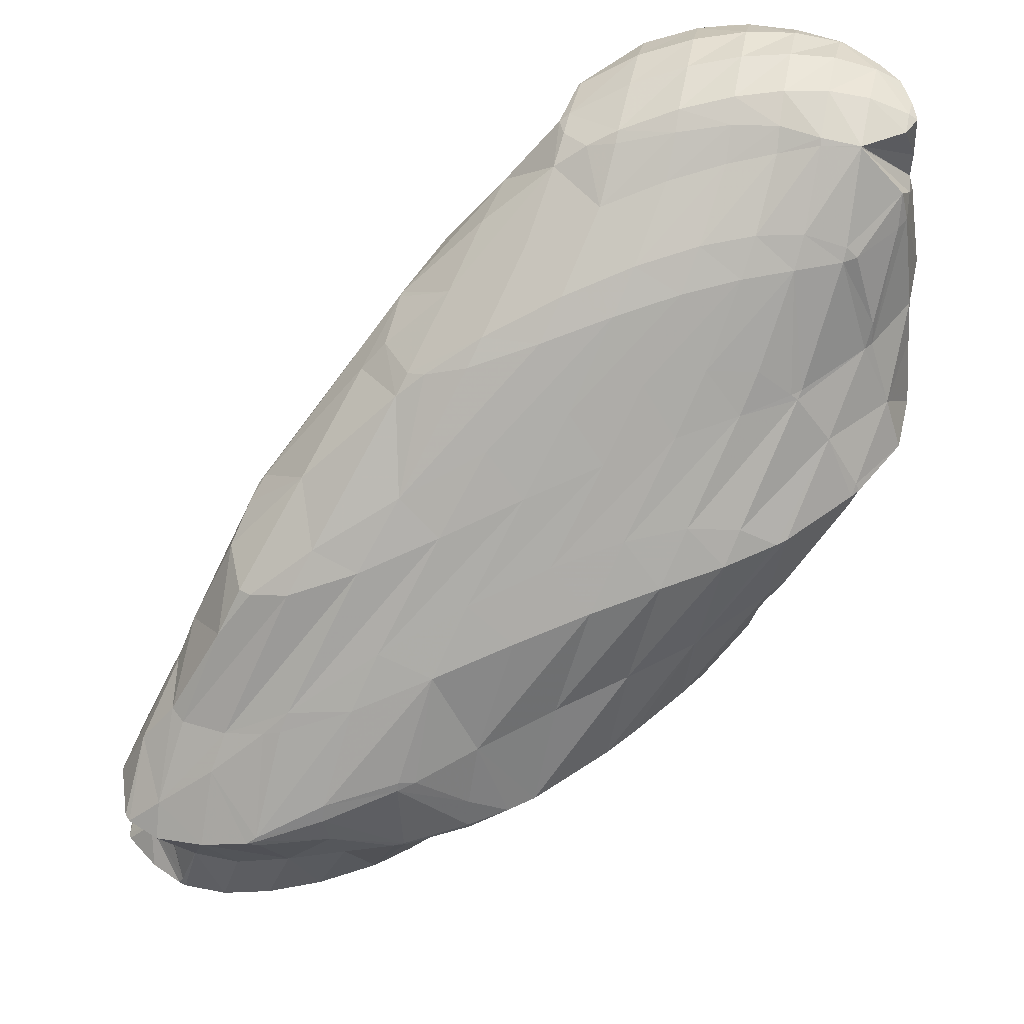
<metadata>
{"format":"obj","ext":"obj","renderer":"f3d","projection":"perspective","resolution":1024,"background":"white","views":[{"elev":48.7,"azim":52.4,"up":"+Z"}]}
</metadata>
<code>
v 277.5 304.7 89.51
v 277.2 305.7 89.49
v 276.9 305.4 89.75
v 275.7 304.3 90.37
v 277.1 302.6 89.62
v 274.5 303 90.6
v 275.8 301.5 89.76
v 273.3 301.6 90.54
v 274.3 300.6 89.82
v 272.1 300 90.28
v 272.9 299.2 89.65
v 270.9 298.1 89.77
v 271.5 297.5 89.23
v 269.7 295.9 88.95
v 270 295.6 88.63
v 269.1 294.8 88.31
v 276.3 306.1 89.59
v 275.1 306.6 89.7
v 274.3 305.9 90.21
v 273.1 304.6 90.67
v 271.9 303.2 90.8
v 270.7 301.6 90.69
v 269.5 299.7 90.31
v 268.3 297.7 89.6
v 267.6 294.7 88.08
v 267.1 295.4 88.35
v 266.9 295.1 88.03
v 273.8 306.6 89.83
v 272 306.4 89.88
v 271.8 306.2 89.97
v 270.6 304.7 90.37
v 269.4 303.1 90.44
v 268.1 301.2 90.16
v 266.9 299.2 89.52
v 265.7 297.1 88.27
v 265.7 297 88.18
v 271.8 306.3 89.88
v 270 305.5 89.79
v 268.2 304.4 89.49
v 267.7 303.9 89.39
v 266.8 302.7 89.3
v 265.6 300.7 88.68
v 265.6 300.7 88.68
v 265.6 297.2 88.21
v 266.8 302.7 89.14
v 279 300.3 85.9
v 279.2 300.9 85.93
v 278.8 300.6 86.38
v 277.6 299.4 86.94
v 278.1 298.5 85.8
v 276.4 297.8 86.87
v 276.9 296.6 85.54
v 275.1 295.9 86.47
v 275.7 294.5 85.03
v 273.8 293.5 85.73
v 274.4 292 84.23
v 272.5 290.8 84.62
v 273 289.3 83.21
v 271.2 287.7 83.09
v 271.5 286.6 82.16
v 270.2 285.3 81.61
v 279 303.3 86.11
v 278.8 304 86.15
v 278.5 303.9 87.42
v 277.1 302.6 89.57
v 276 301.4 89.54
v 274.9 300 89.06
v 273.7 298.4 88.58
v 272.4 296.3 87.91
v 271.2 293.8 86.93
v 269.9 291 85.55
v 269.6 284.9 81.44
v 268.6 287.9 83.62
v 267.6 285.2 81.43
v 277.2 305.7 87.61
v 277.9 305.1 86.39
v 277.2 305.7 86.52
v 268.5 293.5 87.43
v 267.3 290.7 85.12
v 266.1 287.1 81.95
v 266 287.3 82.05
v 266 287.2 81.99
v 274.8 306.5 87.52
v 275 306.4 86.93
v 274.7 306.4 86.99
v 266 292.9 85.38
v 265.9 287.5 82.06
v 265.1 290.4 82.88
v 271.9 306.3 89.67
v 273.2 306.1 87.19
v 271 305.4 88.34
v 271.6 305.3 87.25
v 270.2 304.5 87.08
v 265.1 294.2 83.95
v 265.3 295.6 84.36
v 269.8 304.2 87
v 266.9 302.8 88.82
v 268.3 302.6 86.53
v 267 300.3 85.86
v 265.8 297.7 85
v 279.5 294.7 80.77
v 280.2 296.9 81.21
v 279.1 296 82.31
v 277.8 294.2 82.45
v 278.4 292.2 80.11
v 276.5 291.9 81.95
v 277.1 289.5 79.19
v 275.2 289.1 80.95
v 275.7 286.3 77.96
v 273.8 285.9 79.54
v 274.3 283 76.55
v 272.4 282.3 77.8
v 272.8 279.7 75.19
v 271 278.7 75.73
v 271.3 277.1 74.18
v 270 276 73.83
v 280.5 300.8 81.81
v 280.4 301.2 81.85
v 280.2 301.3 82.79
v 280.3 297.4 81.29
v 269.8 284.1 80.72
v 269.5 275.9 73.79
v 268.5 280 77.26
v 267.5 276.8 74.23
v 279.8 303.9 82.13
v 267.3 284.2 80.34
v 266.4 278.5 74.87
v 266 279.7 75.53
v 265.9 279.3 75.15
v 277.4 305.8 85.82
v 278.3 305.7 82.46
v 265.4 281.3 75.82
v 264.9 282.8 76.31
v 277.1 306.1 82.79
v 275.1 306.5 84.57
v 275.3 306.3 83.23
v 264.9 289.3 81.13
v 264.4 287 77.68
v 275.2 306.3 83.26
v 273.7 305.7 83.58
v 272.3 304.7 83.71
v 270 304.2 86.62
v 271 303.3 83.56
v 268.9 302.3 85.28
v 269.7 301.3 83.03
v 267.7 299.8 83.85
v 268.1 299 82.16
v 266.4 296.6 81.08
v 266.4 296.5 81.06
v 266.3 296.3 80.94
v 265.1 293.7 80.24
v 264.3 289.5 78.48
v 265 293.4 79.82
v 265.1 293.6 79.87
v 282.2 292.1 75.5
v 282.9 294.3 75.97
v 281.8 293.2 76.76
v 280.5 291.3 76.95
v 281 289.5 74.84
v 279.2 289 76.52
v 279.7 286.8 73.96
v 277.8 286.2 75.56
v 278.4 283.8 72.84
v 276.4 282.8 74.15
v 276.9 280.5 71.52
v 274.9 279.1 72.31
v 275.4 277.3 70.18
v 273.5 275.3 69.83
v 273.7 274.7 69.07
v 273.2 274.1 68.84
v 283.2 298.2 76.62
v 283.1 298.7 76.68
v 283 298.6 77
v 281.7 298 79.13
v 283 294.8 76.06
v 280.4 297.1 80.99
v 271.8 273 68.41
v 269.6 274.5 72
v 270 272 68.17
v 269.2 272 68.27
v 282.5 301.6 77.06
v 281.6 301.4 79.16
v 267.2 274.6 70.64
v 267.5 273.4 68.91
v 267.2 273.9 69.08
v 281 303.4 77.44
v 280.2 303.8 80.34
v 266 277 70.17
v 279.8 303.7 77.74
v 278 303.9 78.19
v 265.5 279.2 70.93
v 265.2 280.8 71.48
v 277.9 303.9 78.22
v 275.2 306.2 83.08
v 276.4 303.4 78.57
v 274.2 304.8 82.12
v 275 302.5 78.77
v 273 303.4 81.64
v 273.7 301.2 78.76
v 271.8 301.5 80.86
v 272.4 299.6 78.45
v 270.6 298.7 79.08
v 270.8 297.7 77.83
v 269.9 296.7 77.44
v 265.1 286 73.23
v 269 295.7 76.98
v 267.3 293.2 75.92
v 265.1 293.5 79.76
v 265.9 290.3 74.74
v 265.1 286.2 73.29
v 277.9 277.7 66.83
v 278.2 278.5 67.1
v 277.9 277.9 67.21
v 276.4 274.9 66.49
v 276.6 274.7 65.74
v 275.1 272.1 65.02
v 275.2 272.1 64.83
v 274.9 271.7 64.71
v 282 291 71.19
v 282 290.9 70.98
v 281.1 287.9 70.18
v 280.1 284.8 69.22
v 279 281.3 68.06
v 272.3 271.9 66.99
v 273.5 270.2 64.22
v 271.1 269.7 65.25
v 271.8 269 63.92
v 270.3 268.5 63.94
v 283 298.2 75.89
v 282.3 295.7 71.98
v 282.3 294.7 71.81
v 282 291 71.01
v 268.6 270.6 66.59
v 269.9 268.5 63.98
v 268 269.6 64.39
v 281.8 299.7 74.39
v 281.2 298.2 72.48
v 266.6 271.9 65.02
v 280.4 302.4 76.32
v 280.2 298.4 72.64
v 279.3 300.3 74.38
v 278.8 299 72.88
v 265.6 275 65.83
v 277.9 303.8 78.05
v 277.6 299.2 73.05
v 276.8 301.7 76.08
v 276.3 299.5 73.21
v 265 280.2 70.45
v 264.7 278.3 66.79
v 275.1 299.8 73.3
v 273.7 299.9 73.34
v 273.1 300.3 75.4
v 271.9 299.4 76.84
v 270.6 297.7 77.26
v 264 282 68.01
v 264 281.9 67.81
v 272.5 299.9 73.3
v 271.1 299.7 73.15
v 270.6 299.5 73.99
v 269.3 298.1 74.83
v 268 296.1 74.82
v 266.6 293.6 74.26
v 265.3 290.7 73.05
v 264 287.2 70.17
v 264 282.1 67.87
v 263.7 286.2 68.99
v 270.1 299.5 73
v 268 298.4 72.48
v 267.8 298.2 72.4
v 266.7 296.6 72.55
v 265.4 294.2 71.86
v 264.2 291.4 70.36
v 264.3 292 70.52
v 263.7 287.5 69.34
v 266.5 296.4 71.87
v 265.2 294.1 71.16
v 279.7 280.2 64.11
v 280.4 281.9 64.61
v 279.5 280.4 65.44
v 278.3 277.7 63.3
v 278.1 277.3 63.17
v 276.7 274.9 64.27
v 275.2 272.1 64.51
v 281.4 286.7 65.84
v 281.4 288.1 66.17
v 280.8 283.1 64.93
v 276.7 275.6 62.56
v 275.1 273.6 61.91
v 273.5 271.8 61.43
v 271.8 270.6 61.18
v 271.8 270.6 61.18
v 282 294.9 70.96
v 281.3 292.2 67.03
v 281.4 291 66.78
v 269.6 270.6 61.25
v 269 270.8 61.32
v 280.8 296.2 69.13
v 280.7 295.4 67.6
v 267 272.1 61.73
v 279.6 297.7 67.95
v 279.5 297.9 68.6
v 280 297 67.85
v 265.5 274.3 63.03
v 266.3 273.1 61.97
v 265.5 274.2 62.24
v 279.2 298.1 68.01
v 276.9 299.4 71.23
v 278 299.2 68.17
v 264.6 276.2 62.69
v 264.4 276.9 62.84
v 275.8 299.7 68.25
v 274.4 299.4 70.78
v 275.6 299.7 68.25
v 263.7 280.2 63.55
v 273.9 298.9 68.15
v 272.2 297.8 67.93
v 271.1 297 67.74
v 263.5 282.6 64.07
v 263.7 284.5 64.5
v 270.5 296.5 67.62
v 269 294.9 67.19
v 266.7 295.7 70.56
v 267.6 292.9 66.66
v 265.4 293.4 69.88
v 266.3 290.8 66.07
v 265.1 288.5 65.46
v 264 285.9 64.83
v 279.7 280.3 63.81
v 278.3 277.7 63.15
v 281 287.2 65.45
v 279.8 284.7 63.85
v 278.5 282.2 62.39
v 277.4 279.8 60.7
v 276.4 277.3 59.6
v 276.9 278.9 59.96
v 275.3 274.9 59.09
v 274.1 272.9 58.71
v 272.8 271.3 58.45
v 271.1 270.1 58.67
v 271.3 270.1 58.33
v 271 270 58.33
v 281 291.5 66.42
v 279.8 289.1 64.86
v 278.5 286.7 63.5
v 277.3 284.2 61.75
v 277.1 280.4 60.28
v 276.9 283.2 60.84
v 268.4 270.2 59.77
v 269.5 269.6 58.35
v 267.6 269.4 58.45
v 279.7 293.4 66.05
v 278.5 291.1 64.9
v 277.2 288.8 63.72
v 276 286.3 62
v 275.7 285.5 61.26
v 266.9 272 61.44
v 267.3 269.6 58.48
v 266.1 271.1 59.29
v 265.8 270.9 58.65
v 279.6 297.6 67.83
v 278.4 295.4 66.26
v 277.2 293.3 65.31
v 275.9 291.1 64.35
v 274.7 288.6 62.99
v 273.8 286.6 61.41
v 264.8 273.2 59.56
v 264.6 272.9 58.9
v 277.1 297.5 66.89
v 275.9 295.5 65.98
v 274.6 293.3 65.16
v 273.4 291.1 64.11
v 273.2 286.7 61.41
v 272.2 288.6 62.68
v 271.4 286.9 61.37
v 264.4 276.8 62.65
v 264 274.7 59.11
v 263.7 275.5 59.22
v 274.5 297.8 67.21
v 273.3 295.7 66.3
v 272 293.5 65.32
v 270.8 291.2 64.24
v 270.6 286.9 61.32
v 269.6 288.8 62.9
v 268.4 286.4 61.2
v 268.5 286.3 61.1
v 268.3 286.2 61.06
v 263.7 278.6 59.64
v 263.8 279.5 59.75
v 270.7 296.2 67.25
v 269.4 293.9 66.16
v 268.2 291.6 65.23
v 266.9 289.3 64.37
v 266.8 284.9 60.76
v 265.7 287.2 63.77
v 264.4 285.2 63.81
v 265.5 283.2 60.39
v 264.4 281.1 60.02
v 276.2 277.7 59.34
v 274.9 275.7 58.67
v 273.7 273.8 58.26
v 272.5 272 58.09
v 271.2 270.3 58.24
v 276.2 281.9 59.88
v 275 279.7 58.9
v 273.7 277.7 58.29
v 272.5 275.8 57.87
v 271.2 274 57.63
v 270 272.4 57.6
v 268.8 270.8 57.85
v 274.9 283.9 60.1
v 273.7 281.8 59.08
v 272.4 279.8 58.42
v 271.2 277.8 57.98
v 270 276 57.69
v 268.7 274.4 57.58
v 267.5 272.8 57.71
v 266.2 271.3 58.29
v 273.5 286.1 61.02
v 272.3 283.9 59.66
v 271.1 281.9 58.86
v 269.9 279.9 58.34
v 268.7 278.1 58.01
v 267.4 276.4 57.86
v 266.2 274.8 57.96
v 264.9 273.3 58.58
v 271 286.2 60.79
v 269.8 284 59.63
v 268.6 282.1 58.97
v 267.3 280.2 58.58
v 266.1 278.5 58.41
v 264.9 276.8 58.54
v 267.2 284.3 60.2
v 266 282.4 59.71
v 264.7 280.6 59.55
g foo
f 1 2 3
f 1 3 4
f 1 4 5
f 5 4 6
f 5 6 7
f 7 6 8
f 7 8 9
f 9 8 10
f 9 10 11
f 11 10 12
f 11 12 13
f 13 12 14
f 13 14 15
f 16 15 14
f 2 17 3
f 18 19 17
f 17 19 3
f 3 19 4
f 20 6 19
f 6 4 19
f 21 8 20
f 8 6 20
f 22 10 21
f 10 8 21
f 23 12 22
f 12 10 22
f 24 14 23
f 14 12 23
f 16 14 25
f 25 14 26
f 26 14 24
f 27 25 26
f 18 28 19
f 29 30 28
f 28 30 19
f 19 30 20
f 31 21 30
f 21 20 30
f 32 22 31
f 22 21 31
f 33 23 32
f 23 22 32
f 34 24 33
f 24 23 33
f 35 26 34
f 26 24 34
f 27 26 35
f 27 35 36
f 29 37 30
f 38 31 30
f 38 30 37
f 39 32 31
f 39 31 38
f 40 41 39
f 39 41 32
f 32 41 33
f 42 34 43
f 43 34 41
f 41 34 33
f 44 35 34
f 44 34 42
f 44 36 35
f 40 45 41
f 45 43 41
f 46 47 48
f 46 48 49
f 46 49 50
f 50 49 51
f 50 51 52
f 52 51 53
f 52 53 54
f 54 53 55
f 54 55 56
f 56 55 57
f 56 57 58
f 58 57 59
f 58 59 60
f 61 60 59
f 62 63 64
f 62 64 47
f 47 64 48
f 48 64 65
f 66 49 65
f 49 48 65
f 67 51 66
f 51 49 66
f 68 53 67
f 53 51 67
f 69 55 68
f 55 53 68
f 70 57 69
f 57 55 69
f 71 59 70
f 59 57 70
f 61 59 72
f 72 59 73
f 73 59 71
f 74 72 73
f 2 1 75
f 76 64 63
f 65 64 76
f 65 76 77
f 5 77 75
f 5 75 1
f 65 77 5
f 66 5 7
f 66 65 5
f 67 7 9
f 67 66 7
f 68 9 11
f 68 67 9
f 69 11 13
f 69 68 11
f 70 13 15
f 70 69 13
f 15 16 70
f 16 78 70
f 78 71 70
f 79 73 78
f 73 71 78
f 74 73 80
f 80 73 81
f 81 73 79
f 82 80 81
f 75 17 2
f 18 17 75
f 18 75 77
f 18 77 83
f 83 77 84
f 85 83 84
f 78 16 25
f 25 27 78
f 27 86 78
f 86 79 78
f 87 81 88
f 88 81 86
f 86 81 79
f 87 82 81
f 83 28 18
f 29 28 83
f 29 83 85
f 29 85 89
f 89 85 90
f 90 91 89
f 90 92 91
f 93 91 92
f 94 86 95
f 86 27 95
f 27 36 95
f 94 88 86
f 89 37 29
f 91 38 37
f 91 37 89
f 93 96 91
f 91 96 38
f 38 96 39
f 97 40 98
f 40 39 98
f 39 96 98
f 43 97 42
f 97 98 42
f 98 99 42
f 42 99 44
f 99 100 44
f 100 95 36
f 100 36 44
f 97 45 40
f 97 43 45
f 101 102 103
f 101 103 104
f 101 104 105
f 105 104 106
f 105 106 107
f 107 106 108
f 107 108 109
f 109 108 110
f 109 110 111
f 111 110 112
f 111 112 113
f 113 112 114
f 113 114 115
f 116 115 114
f 117 118 119
f 47 46 119
f 119 46 117
f 117 46 120
f 103 102 50
f 102 120 50
f 120 46 50
f 104 50 52
f 104 103 50
f 106 52 54
f 106 104 52
f 108 54 56
f 108 106 54
f 110 56 58
f 110 108 56
f 112 58 60
f 112 110 58
f 60 61 112
f 61 121 112
f 121 114 112
f 116 114 122
f 122 114 123
f 123 114 121
f 124 122 123
f 119 118 62
f 62 118 63
f 63 118 125
f 119 62 47
f 121 61 72
f 72 74 121
f 74 126 121
f 126 123 121
f 124 123 127
f 127 123 128
f 128 123 126
f 129 127 128
f 76 63 130
f 130 63 131
f 131 63 125
f 130 77 76
f 126 74 80
f 132 82 133
f 82 132 128
f 82 128 80
f 126 80 128
f 132 129 128
f 131 134 130
f 135 84 77
f 135 77 130
f 135 130 136
f 136 130 134
f 135 85 84
f 137 87 88
f 137 138 87
f 87 138 82
f 82 138 133
f 136 139 135
f 135 139 85
f 85 139 90
f 90 139 140
f 90 140 92
f 140 141 92
f 142 93 143
f 93 92 143
f 92 141 143
f 143 144 142
f 143 145 144
f 145 146 144
f 145 147 146
f 147 148 146
f 147 149 148
f 150 151 94
f 150 94 149
f 149 94 95
f 149 95 148
f 137 88 94
f 137 94 151
f 137 151 152
f 152 151 153
f 152 138 137
f 142 96 93
f 144 98 96
f 144 96 142
f 146 99 98
f 146 98 144
f 148 100 99
f 148 99 146
f 154 151 150
f 148 95 100
f 154 153 151
f 155 156 157
f 155 157 158
f 155 158 159
f 159 158 160
f 159 160 161
f 161 160 162
f 161 162 163
f 163 162 164
f 163 164 165
f 165 164 166
f 165 166 167
f 167 166 168
f 167 168 169
f 170 169 168
f 171 172 173
f 171 173 174
f 171 174 175
f 175 174 156
f 156 174 157
f 157 174 176
f 102 101 176
f 101 158 176
f 158 157 176
f 160 101 105
f 160 158 101
f 162 105 107
f 162 160 105
f 164 107 109
f 164 162 107
f 166 109 111
f 166 164 109
f 168 111 113
f 168 166 111
f 170 168 177
f 168 113 177
f 113 115 177
f 178 179 116
f 116 179 115
f 115 179 177
f 180 179 178
f 181 182 173
f 181 173 172
f 118 117 182
f 117 174 182
f 174 173 182
f 176 117 120
f 176 174 117
f 176 120 102
f 178 116 122
f 178 122 124
f 178 124 183
f 178 183 180
f 180 183 184
f 185 184 183
f 186 187 182
f 186 182 181
f 182 125 118
f 182 187 125
f 183 124 127
f 127 129 183
f 183 129 185
f 185 129 188
f 186 189 187
f 187 189 125
f 189 190 125
f 190 131 125
f 133 191 132
f 133 192 191
f 191 188 129
f 191 129 132
f 190 193 134
f 190 134 131
f 194 136 195
f 136 134 195
f 134 193 195
f 195 196 194
f 195 197 196
f 197 198 196
f 197 199 198
f 199 200 198
f 199 201 200
f 201 202 200
f 201 203 202
f 204 202 203
f 138 205 133
f 205 192 133
f 194 139 136
f 196 140 139
f 196 139 194
f 198 141 140
f 198 140 196
f 200 143 141
f 200 141 198
f 202 145 143
f 202 143 200
f 204 206 202
f 202 206 145
f 145 206 147
f 147 206 149
f 206 207 149
f 208 150 209
f 150 149 209
f 149 207 209
f 153 208 152
f 208 209 152
f 209 210 152
f 210 205 138
f 210 138 152
f 208 154 150
f 208 153 154
f 211 212 213
f 211 213 214
f 211 214 215
f 215 214 216
f 215 216 217
f 218 217 216
f 219 156 155
f 219 155 220
f 220 155 221
f 221 155 159
f 161 222 159
f 222 221 159
f 163 223 161
f 223 222 161
f 213 212 165
f 212 223 165
f 223 163 165
f 214 165 167
f 214 213 165
f 216 167 169
f 216 214 167
f 216 169 170
f 216 170 224
f 216 224 218
f 218 224 225
f 225 224 226
f 225 226 227
f 228 227 226
f 229 172 171
f 229 171 230
f 230 171 231
f 231 171 175
f 156 219 175
f 219 232 175
f 232 231 175
f 232 219 220
f 224 170 177
f 226 177 179
f 226 224 177
f 226 179 180
f 226 180 233
f 226 233 228
f 228 233 234
f 235 234 233
f 236 181 172
f 236 172 229
f 230 236 229
f 230 237 236
f 233 180 184
f 184 185 233
f 233 185 235
f 235 185 238
f 239 186 181
f 239 181 236
f 237 240 236
f 240 241 236
f 241 239 236
f 242 241 240
f 188 243 185
f 243 238 185
f 239 189 186
f 189 239 190
f 190 239 244
f 244 239 241
f 242 245 241
f 245 246 241
f 246 244 241
f 247 246 245
f 248 191 192
f 248 249 191
f 191 249 188
f 188 249 243
f 244 193 190
f 246 195 193
f 246 193 244
f 247 250 246
f 246 250 195
f 195 250 197
f 251 252 250
f 252 199 250
f 199 197 250
f 252 201 199
f 252 253 201
f 253 203 201
f 253 254 203
f 254 204 203
f 255 192 205
f 255 248 192
f 249 248 255
f 249 255 256
f 251 257 252
f 258 259 257
f 257 259 252
f 252 259 253
f 260 254 259
f 254 253 259
f 206 204 261
f 204 254 261
f 254 260 261
f 261 207 206
f 261 262 207
f 262 209 207
f 262 263 209
f 263 210 209
f 263 264 210
f 255 205 210
f 255 210 264
f 255 264 265
f 265 264 266
f 265 256 255
f 258 267 259
f 268 260 259
f 268 259 267
f 269 270 268
f 268 270 260
f 260 270 261
f 271 262 270
f 262 261 270
f 272 263 273
f 273 263 271
f 271 263 262
f 274 264 263
f 274 263 272
f 274 266 264
f 269 275 270
f 276 271 270
f 276 270 275
f 276 273 271
f 277 278 279
f 212 211 279
f 279 211 277
f 277 211 280
f 281 280 282
f 282 280 215
f 215 280 211
f 282 215 217
f 282 217 283
f 283 217 218
f 284 285 220
f 284 220 221
f 222 286 221
f 286 284 221
f 279 278 223
f 278 286 223
f 286 222 223
f 279 223 212
f 281 282 287
f 288 282 283
f 288 287 282
f 283 218 288
f 218 225 288
f 225 289 288
f 227 290 225
f 290 289 225
f 291 290 227
f 291 227 228
f 292 230 231
f 292 231 293
f 293 231 294
f 294 231 232
f 220 294 232
f 220 285 294
f 234 291 228
f 234 295 291
f 296 295 234
f 296 234 235
f 297 237 230
f 297 230 292
f 293 297 292
f 293 298 297
f 238 299 235
f 299 296 235
f 300 301 302
f 297 240 237
f 302 301 242
f 302 242 298
f 298 242 240
f 298 240 297
f 303 304 243
f 304 299 243
f 299 238 243
f 305 304 303
f 300 306 301
f 307 245 242
f 307 242 301
f 307 301 308
f 308 301 306
f 307 247 245
f 309 303 310
f 303 243 310
f 243 249 310
f 309 305 303
f 308 311 307
f 312 250 247
f 312 247 307
f 312 307 313
f 313 307 311
f 312 251 250
f 256 314 249
f 314 310 249
f 313 315 312
f 312 315 251
f 251 315 257
f 257 315 316
f 257 317 258
f 257 316 317
f 266 318 265
f 266 319 318
f 318 314 256
f 318 256 265
f 317 320 267
f 317 267 258
f 267 320 268
f 320 321 268
f 322 269 323
f 269 268 323
f 268 321 323
f 323 324 322
f 323 325 324
f 273 324 272
f 324 325 272
f 325 326 272
f 272 326 274
f 326 327 274
f 327 319 266
f 327 266 274
f 322 275 269
f 324 276 275
f 324 275 322
f 324 273 276
f 328 278 277
f 328 277 280
f 328 280 329
f 329 280 281
f 330 285 284
f 330 284 286
f 330 286 331
f 278 328 286
f 286 328 331
f 331 328 332
f 333 332 329
f 332 328 329
f 334 281 287
f 281 334 329
f 329 334 335
f 335 333 329
f 288 336 287
f 336 334 287
f 289 337 288
f 337 336 288
f 290 338 289
f 338 337 289
f 339 340 291
f 291 340 290
f 290 340 338
f 341 340 339
f 342 293 294
f 285 330 294
f 294 330 342
f 342 330 343
f 344 343 331
f 343 330 331
f 345 344 332
f 344 331 332
f 346 347 333
f 347 345 333
f 345 332 333
f 346 333 335
f 339 291 295
f 339 295 296
f 339 296 348
f 339 348 341
f 341 348 349
f 350 349 348
f 351 298 293
f 351 293 342
f 352 351 343
f 351 342 343
f 353 352 344
f 352 343 344
f 354 353 345
f 353 344 345
f 347 354 345
f 347 355 354
f 356 296 299
f 356 348 296
f 350 348 357
f 357 348 358
f 358 348 356
f 359 357 358
f 360 300 302
f 298 351 302
f 302 351 360
f 360 351 361
f 362 361 352
f 361 351 352
f 363 362 353
f 362 352 353
f 364 363 354
f 363 353 354
f 355 364 354
f 355 365 364
f 356 299 304
f 304 305 356
f 305 366 356
f 366 358 356
f 359 358 366
f 359 366 367
f 360 306 300
f 306 360 308
f 308 360 368
f 368 360 361
f 369 368 362
f 368 361 362
f 370 369 363
f 369 362 363
f 371 370 364
f 370 363 364
f 365 372 364
f 372 373 364
f 373 371 364
f 374 373 372
f 375 309 310
f 366 305 309
f 366 309 375
f 366 375 376
f 376 375 377
f 376 367 366
f 368 311 308
f 311 368 313
f 313 368 378
f 378 368 369
f 379 378 370
f 378 369 370
f 380 379 371
f 379 370 371
f 381 380 373
f 380 371 373
f 374 382 373
f 382 383 373
f 383 381 373
f 382 384 383
f 382 385 384
f 386 384 385
f 387 375 388
f 375 310 388
f 310 314 388
f 387 377 375
f 378 315 313
f 379 316 315
f 379 315 378
f 316 379 317
f 317 379 389
f 389 379 380
f 390 389 381
f 389 380 381
f 391 390 383
f 390 381 383
f 392 391 384
f 391 383 384
f 386 393 384
f 393 394 384
f 394 392 384
f 393 395 394
f 393 396 395
f 319 395 318
f 395 396 318
f 396 397 318
f 397 388 314
f 397 314 318
f 389 320 317
f 390 321 320
f 390 320 389
f 391 323 321
f 391 321 390
f 392 325 323
f 392 323 391
f 394 326 325
f 394 325 392
f 395 327 326
f 395 326 394
f 395 319 327
f 398 335 334
f 398 334 336
f 398 336 399
f 399 336 337
f 399 337 400
f 400 337 338
f 400 338 401
f 401 338 340
f 401 340 402
f 402 340 341
f 403 347 346
f 335 398 346
f 346 398 403
f 403 398 404
f 405 404 399
f 404 398 399
f 406 405 400
f 405 399 400
f 407 406 401
f 406 400 401
f 408 407 402
f 407 401 402
f 349 409 341
f 341 409 402
f 402 409 408
f 409 349 350
f 410 355 347
f 410 347 403
f 411 410 404
f 410 403 404
f 412 411 405
f 411 404 405
f 413 412 406
f 412 405 406
f 414 413 407
f 413 406 407
f 415 414 408
f 414 407 408
f 416 415 409
f 415 408 409
f 357 417 350
f 350 417 409
f 409 417 416
f 417 357 359
f 418 365 355
f 418 355 410
f 419 418 411
f 418 410 411
f 420 419 412
f 419 411 412
f 421 420 413
f 420 412 413
f 422 421 414
f 421 413 414
f 423 422 415
f 422 414 415
f 424 423 416
f 423 415 416
f 425 424 417
f 424 416 417
f 417 359 367
f 417 367 425
f 418 372 365
f 372 418 374
f 374 418 426
f 426 418 419
f 427 426 420
f 426 419 420
f 428 427 421
f 427 420 421
f 429 428 422
f 428 421 422
f 430 429 423
f 429 422 423
f 431 430 424
f 430 423 424
f 377 431 376
f 376 431 425
f 425 431 424
f 425 367 376
f 426 382 374
f 427 385 382
f 427 382 426
f 385 427 386
f 386 427 432
f 432 427 428
f 433 432 429
f 432 428 429
f 434 433 430
f 433 429 430
f 388 434 387
f 387 434 431
f 431 434 430
f 431 377 387
f 432 393 386
f 433 396 393
f 433 393 432
f 434 397 396
f 434 396 433
f 434 388 397
g

</code>
